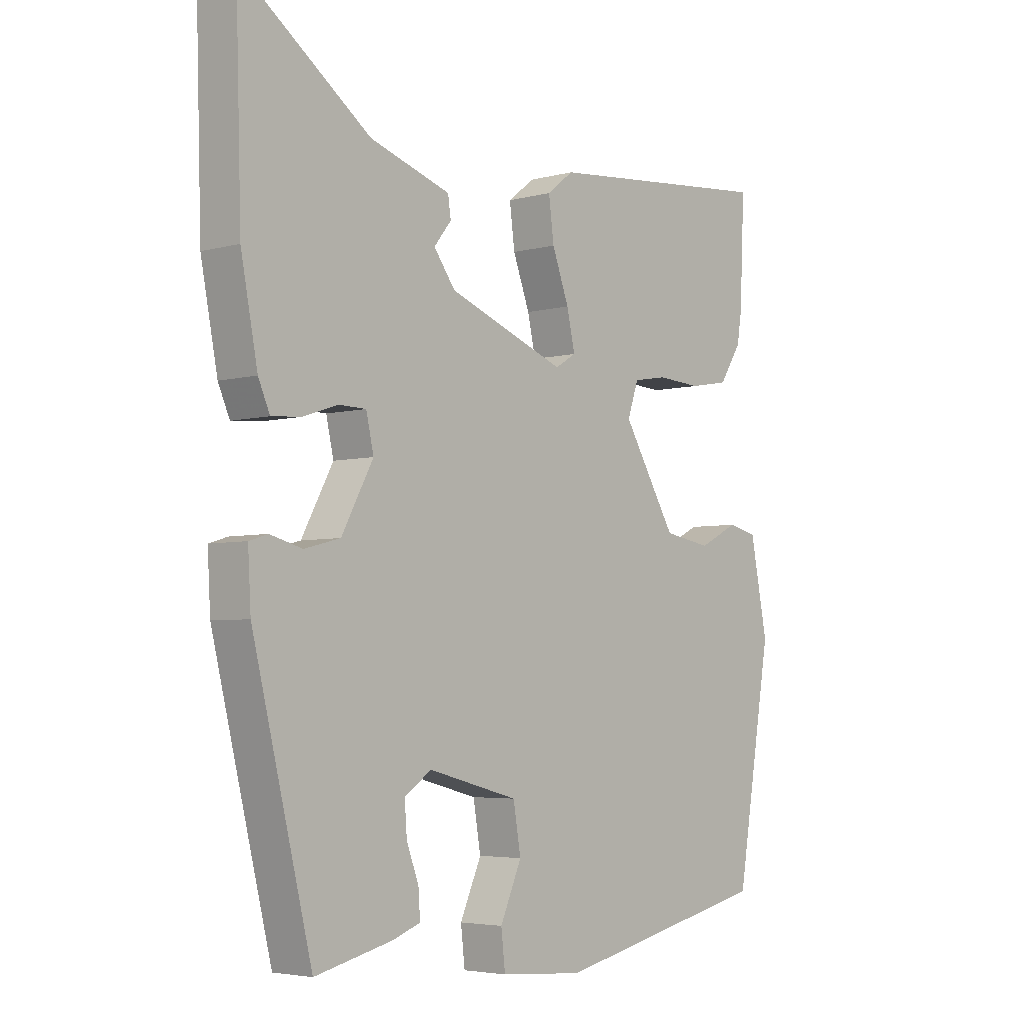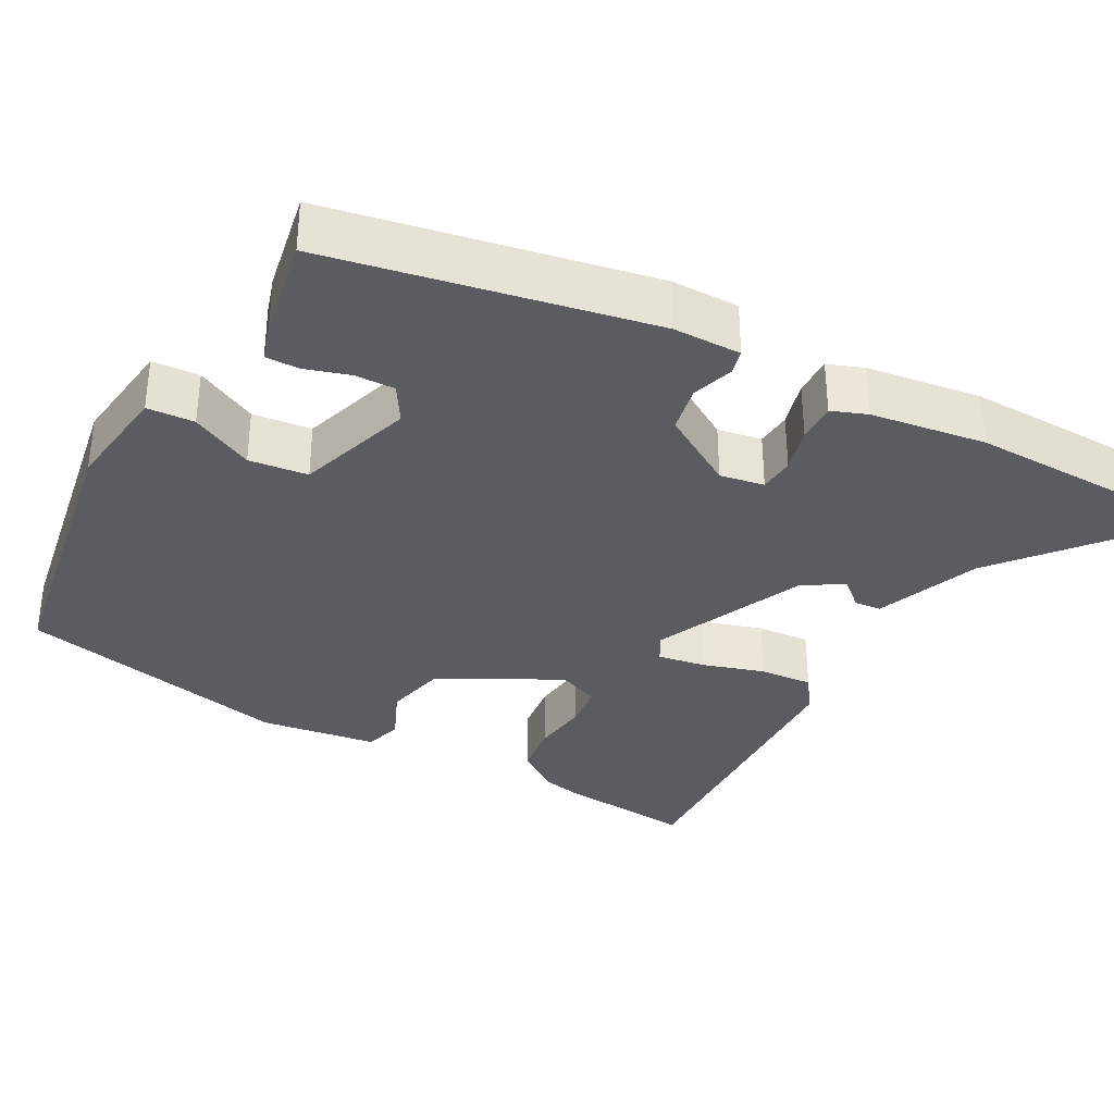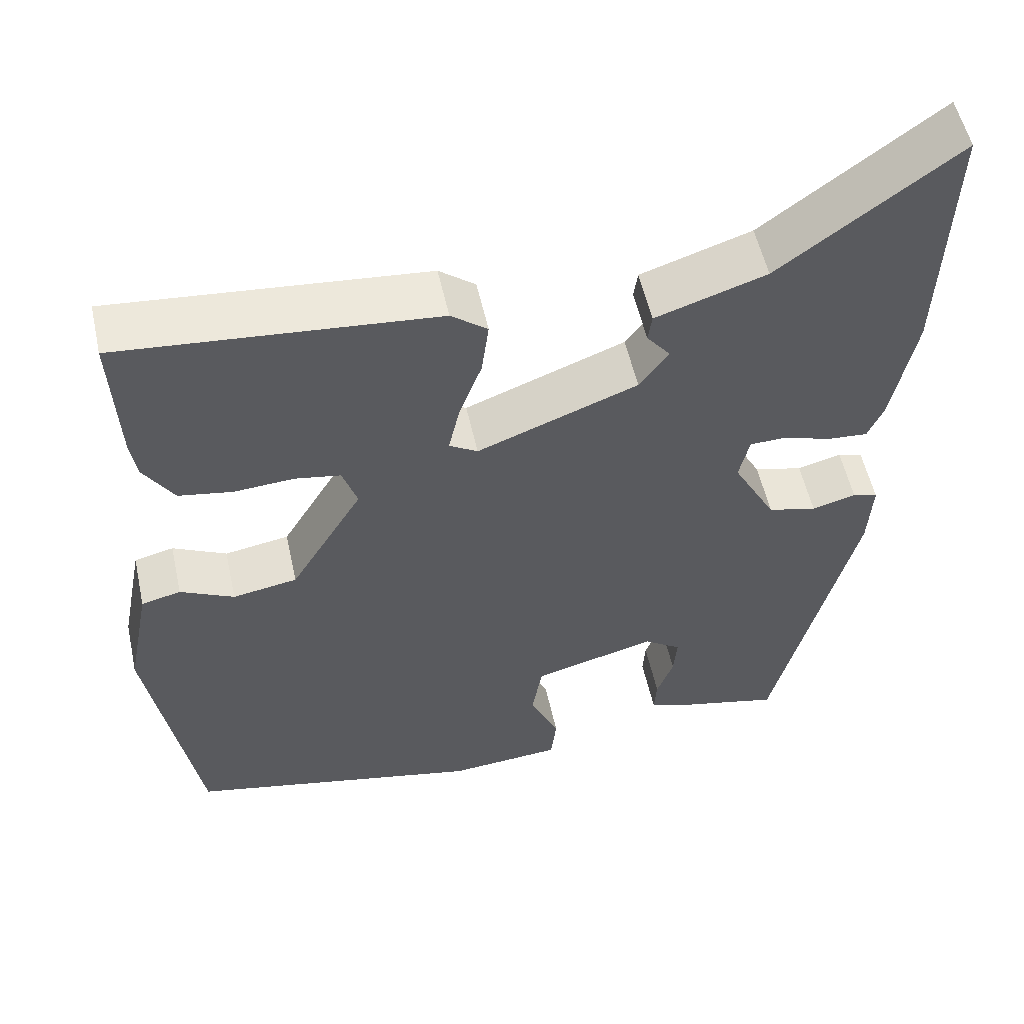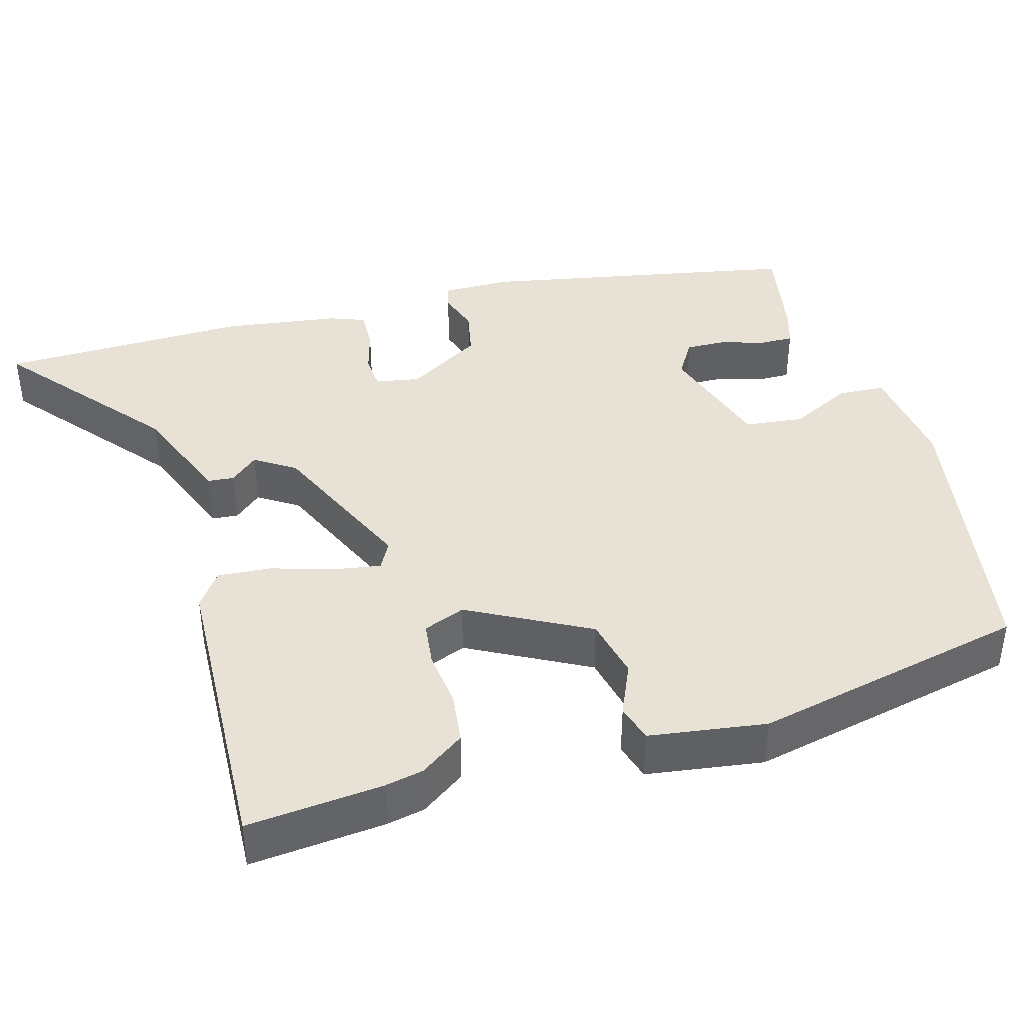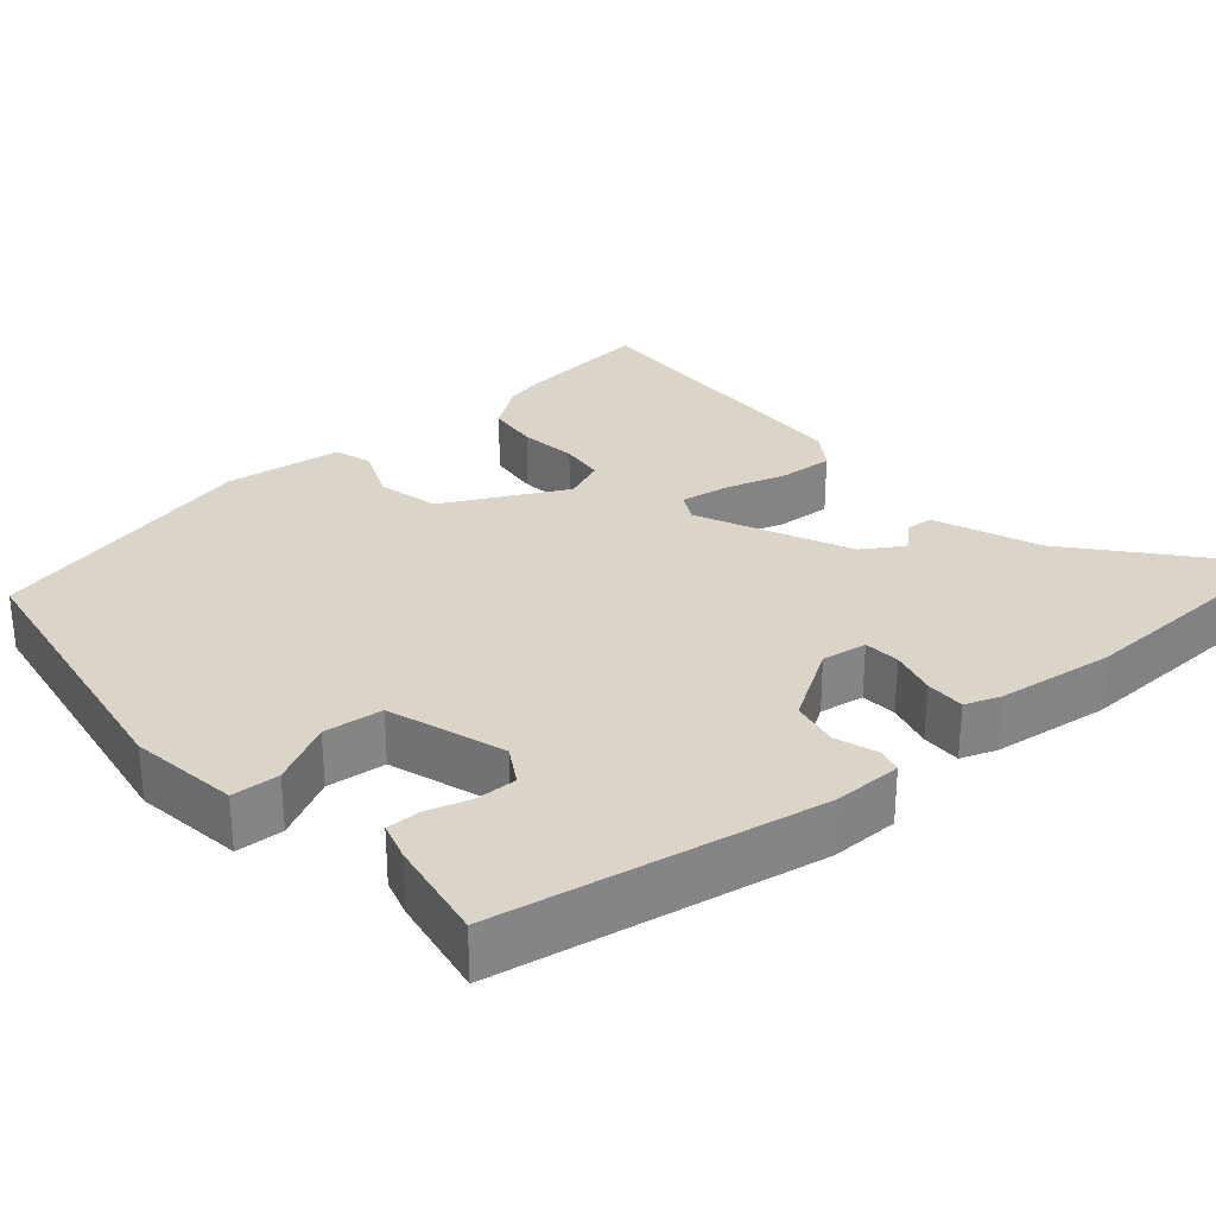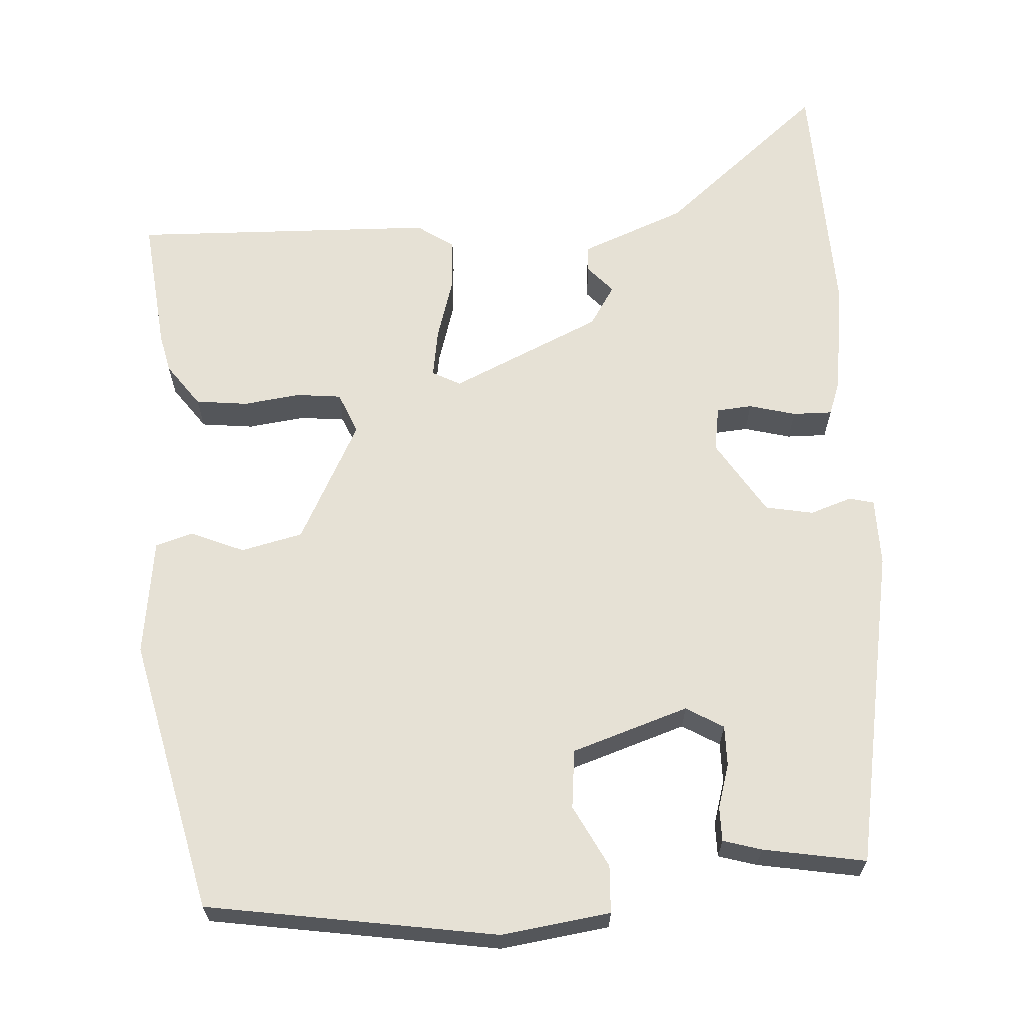
<metadata>
{"format":"obj","ext":"obj","renderer":"f3d","projection":"perspective","resolution":1024,"background":"white","views":[{"elev":-4.4,"azim":-48.7,"up":"+Z"},{"elev":-34.3,"azim":-121.7,"up":"+Y"},{"elev":54.8,"azim":167.6,"up":"+Z"},{"elev":40.5,"azim":71.2,"up":"+Y"},{"elev":29.4,"azim":-134.3,"up":"+Y"},{"elev":64.5,"azim":172.9,"up":"+Y"}]}
</metadata>
<code>
v -0.495 0.07 0.343
v -0.505 0.07 0.672
v -0.281 0.07 0.506
v -0.141 0.07 0.46
v -0.136 0.07 0.425
v -0.166 0.07 0.387
v -0.129 0.07 0.336
v 0.074 0.07 0.258
v 0.11 0.07 0.28
v 0.096 0.07 0.343
v 0.067 0.07 0.422
v 0.058 0.07 0.492
v 0.104 0.07 0.528
v 0.503 0.07 0.565
v 0.495 0.07 0.386
v 0.487 0.07 0.335
v 0.449 0.07 0.275
v 0.381 0.07 0.263
v 0.305 0.07 0.268
v 0.247 0.07 0.258
v 0.228 0.07 0.202
v 0.32 0.07 0.048
v 0.402 0.07 0.034
v 0.47 0.07 0.068
v 0.52 0.07 0.056
v 0.55 0.07 -0.097
v 0.489 0.07 -0.463
v 0.113 0.07 -0.547
v -0.031 0.07 -0.536
v -0.038 0.07 -0.474
v -0.001 0.07 -0.39
v -0.014 0.07 -0.313
v -0.17 0.07 -0.272
v -0.217 0.07 -0.304
v -0.213 0.07 -0.357
v -0.192 0.07 -0.414
v -0.189 0.07 -0.459
v -0.238 0.07 -0.477
v -0.371 0.07 -0.509
v -0.474 0.07 -0.092
v -0.479 0.07 -0.002
v -0.447 0.07 0.008
v -0.391 0.07 -0.007
v -0.329 0.07 0.009
v -0.274 0.07 0.111
v -0.287 0.07 0.169
v -0.334 0.07 0.17
v -0.394 0.07 0.15
v -0.446 0.07 0.146
v -0.466 0.07 0.192
v -0.495 0 0.343
v -0.505 0 0.672
v -0.281 0 0.506
v -0.141 0 0.46
v -0.136 0 0.425
v -0.166 0 0.387
v -0.129 0 0.336
v 0.074 0 0.258
v 0.11 0 0.28
v 0.096 0 0.343
v 0.067 0 0.422
v 0.058 0 0.492
v 0.104 0 0.528
v 0.503 0 0.565
v 0.495 0 0.386
v 0.487 0 0.335
v 0.449 0 0.275
v 0.381 0 0.263
v 0.305 0 0.268
v 0.247 0 0.258
v 0.228 0 0.202
v 0.32 0 0.048
v 0.402 0 0.034
v 0.47 0 0.068
v 0.52 0 0.056
v 0.55 0 -0.097
v 0.489 0 -0.463
v 0.113 0 -0.547
v -0.031 0 -0.536
v -0.038 0 -0.474
v -0.001 0 -0.39
v -0.014 0 -0.313
v -0.17 0 -0.272
v -0.217 0 -0.304
v -0.213 0 -0.357
v -0.192 0 -0.414
v -0.189 0 -0.459
v -0.238 0 -0.477
v -0.371 0 -0.509
v -0.474 0 -0.092
v -0.479 0 -0.002
v -0.447 0 0.008
v -0.391 0 -0.007
v -0.329 0 0.009
v -0.274 0 0.111
v -0.287 0 0.169
v -0.334 0 0.17
v -0.394 0 0.15
v -0.446 0 0.146
v -0.466 0 0.192
f 1 2 3
f 50 1 3
f 49 50 3
f 48 49 3
f 47 48 3
f 46 47 3 4
f 45 46 4
f 41 42 43
f 40 41 43
f 39 40 43
f 38 39 43
f 37 38 43
f 36 37 43
f 35 36 43
f 34 35 43 44
f 33 34 44 45
f 29 30 31
f 28 29 31
f 27 28 31
f 26 27 31
f 25 26 31
f 24 25 31
f 23 24 31
f 22 23 31 32
f 32 33 45
f 22 32 45
f 21 22 45
f 17 18 19
f 16 17 19
f 15 16 19
f 14 15 19
f 13 14 19
f 12 13 19
f 11 12 19
f 10 11 19
f 9 10 19 20
f 8 9 20 21
f 4 5 6
f 45 4 6
f 45 6 7
f 8 21 45
f 7 8 45
f 53 52 51
f 53 51 100
f 53 100 99
f 53 99 98
f 53 98 97
f 54 53 97 96
f 54 96 95
f 93 92 91
f 93 91 90
f 93 90 89
f 93 89 88
f 93 88 87
f 93 87 86
f 93 86 85
f 94 93 85 84
f 95 94 84 83
f 81 80 79
f 81 79 78
f 81 78 77
f 81 77 76
f 81 76 75
f 81 75 74
f 81 74 73
f 82 81 73 72
f 95 83 82
f 95 82 72
f 95 72 71
f 69 68 67
f 69 67 66
f 69 66 65
f 69 65 64
f 69 64 63
f 69 63 62
f 69 62 61
f 69 61 60
f 70 69 60 59
f 71 70 59 58
f 56 55 54
f 56 54 95
f 57 56 95
f 95 71 58
f 95 58 57
f 1 51 52 2
f 2 52 53 3
f 3 53 54 4
f 4 54 55 5
f 5 55 56 6
f 6 56 57 7
f 7 57 58 8
f 8 58 59 9
f 9 59 60 10
f 10 60 61 11
f 11 61 62 12
f 12 62 63 13
f 13 63 64 14
f 14 64 65 15
f 15 65 66 16
f 16 66 67 17
f 17 67 68 18
f 18 68 69 19
f 19 69 70 20
f 20 70 71 21
f 21 71 72 22
f 22 72 73 23
f 23 73 74 24
f 24 74 75 25
f 25 75 76 26
f 26 76 77 27
f 27 77 78 28
f 28 78 79 29
f 29 79 80 30
f 30 80 81 31
f 31 81 82 32
f 32 82 83 33
f 33 83 84 34
f 34 84 85 35
f 35 85 86 36
f 36 86 87 37
f 37 87 88 38
f 38 88 89 39
f 39 89 90 40
f 40 90 91 41
f 41 91 92 42
f 42 92 93 43
f 43 93 94 44
f 44 94 95 45
f 45 95 96 46
f 46 96 97 47
f 47 97 98 48
f 48 98 99 49
f 49 99 100 50
f 50 100 51 1

</code>
